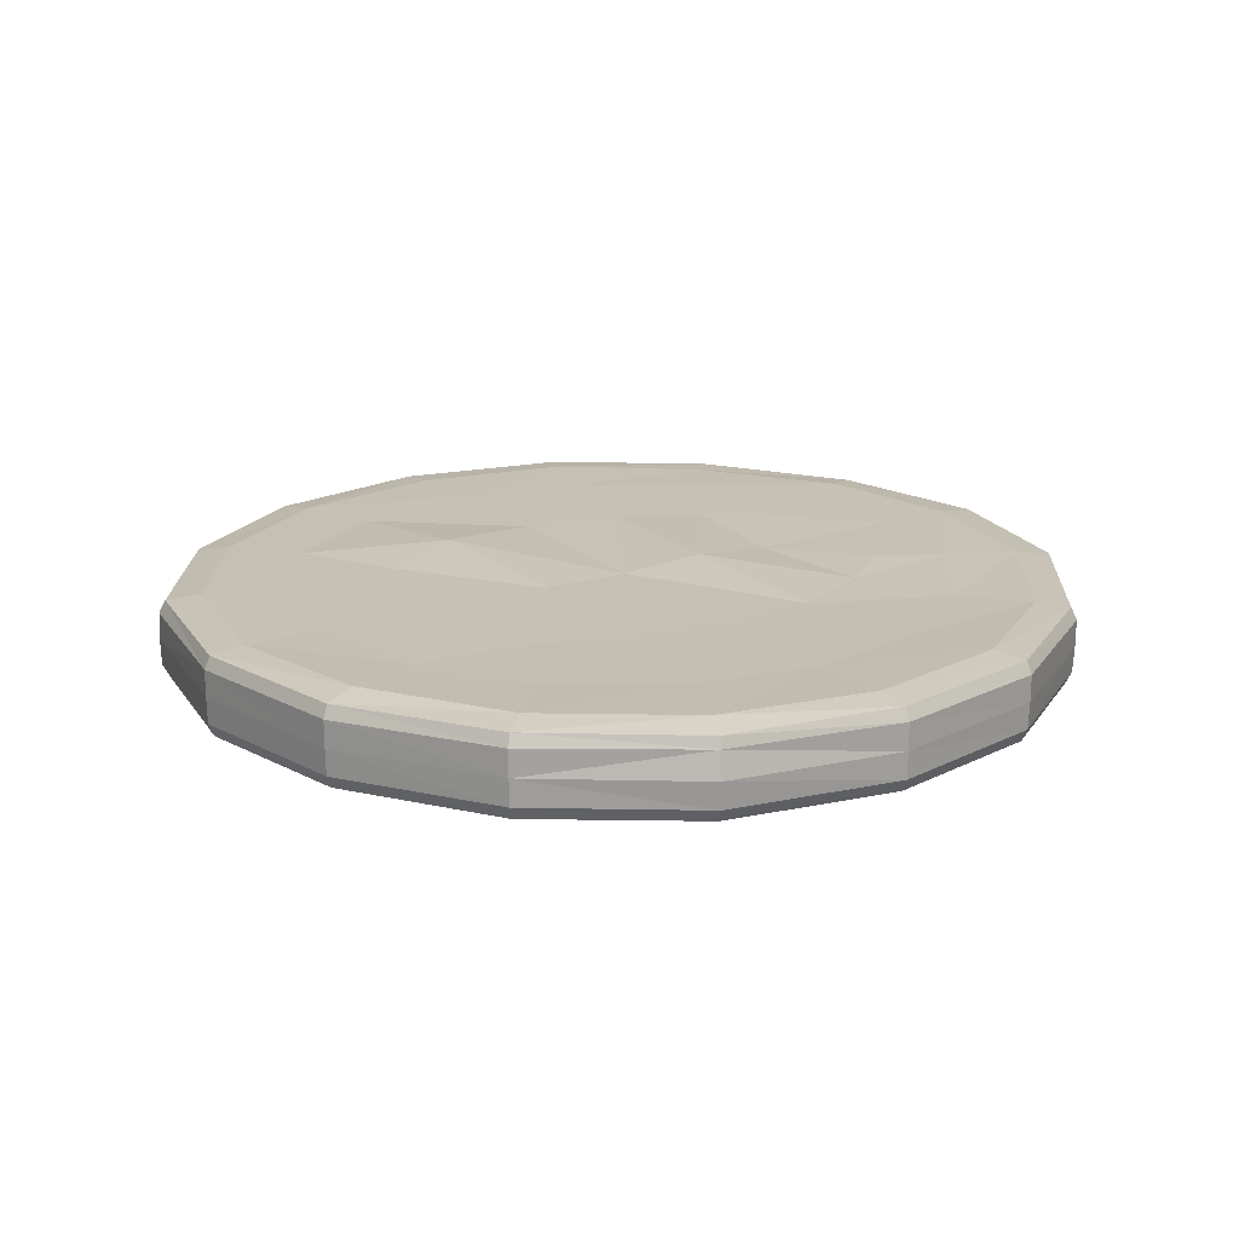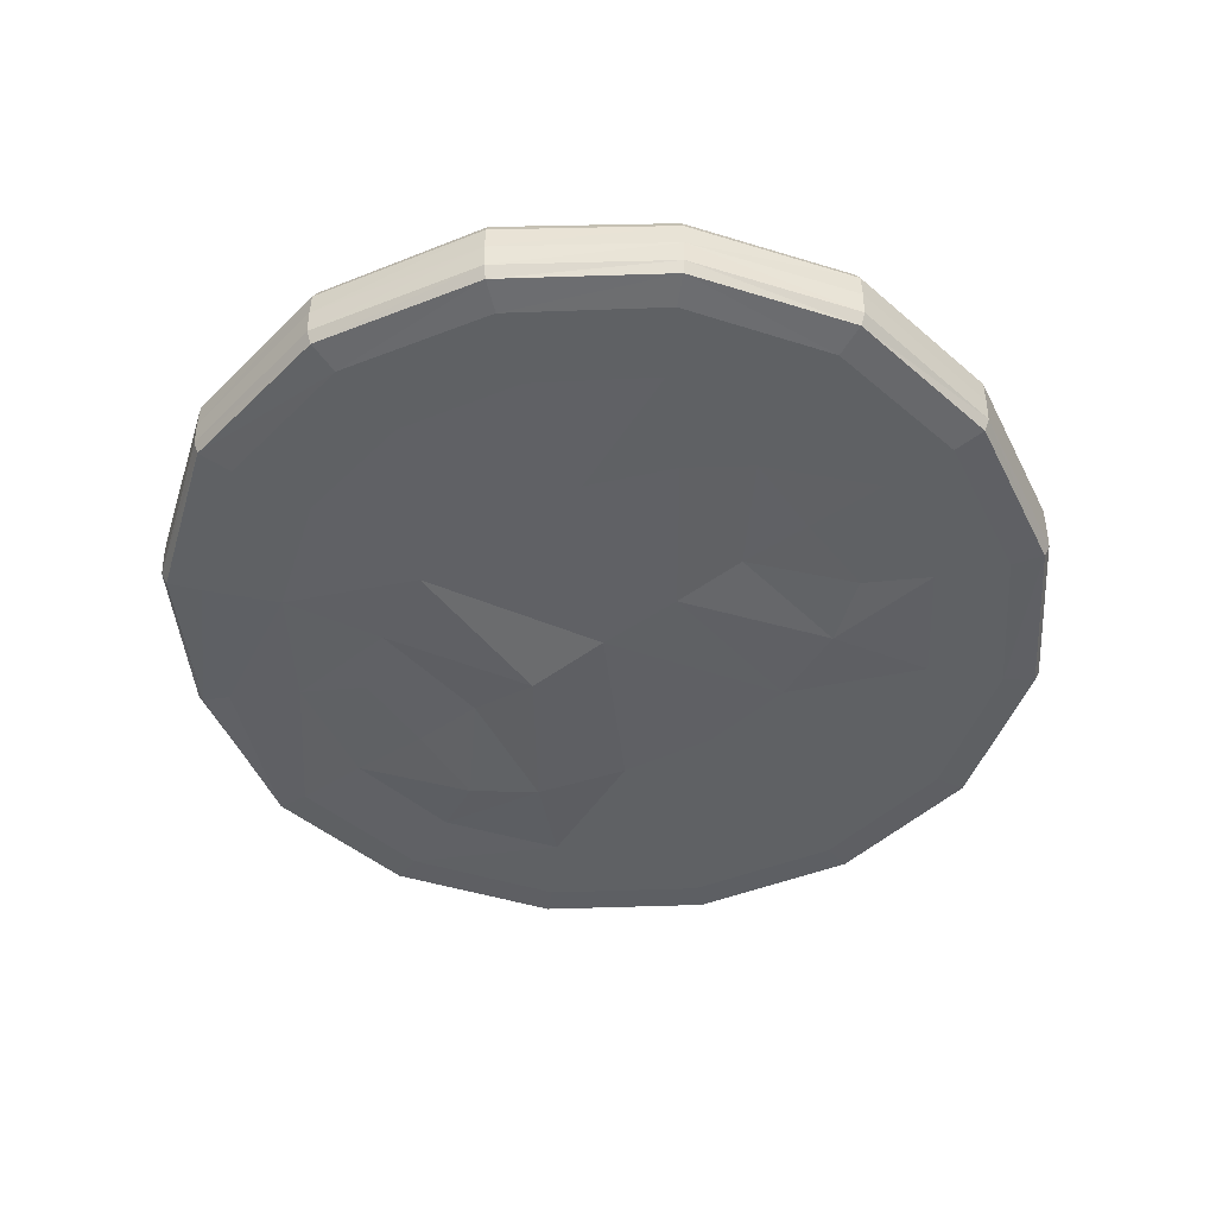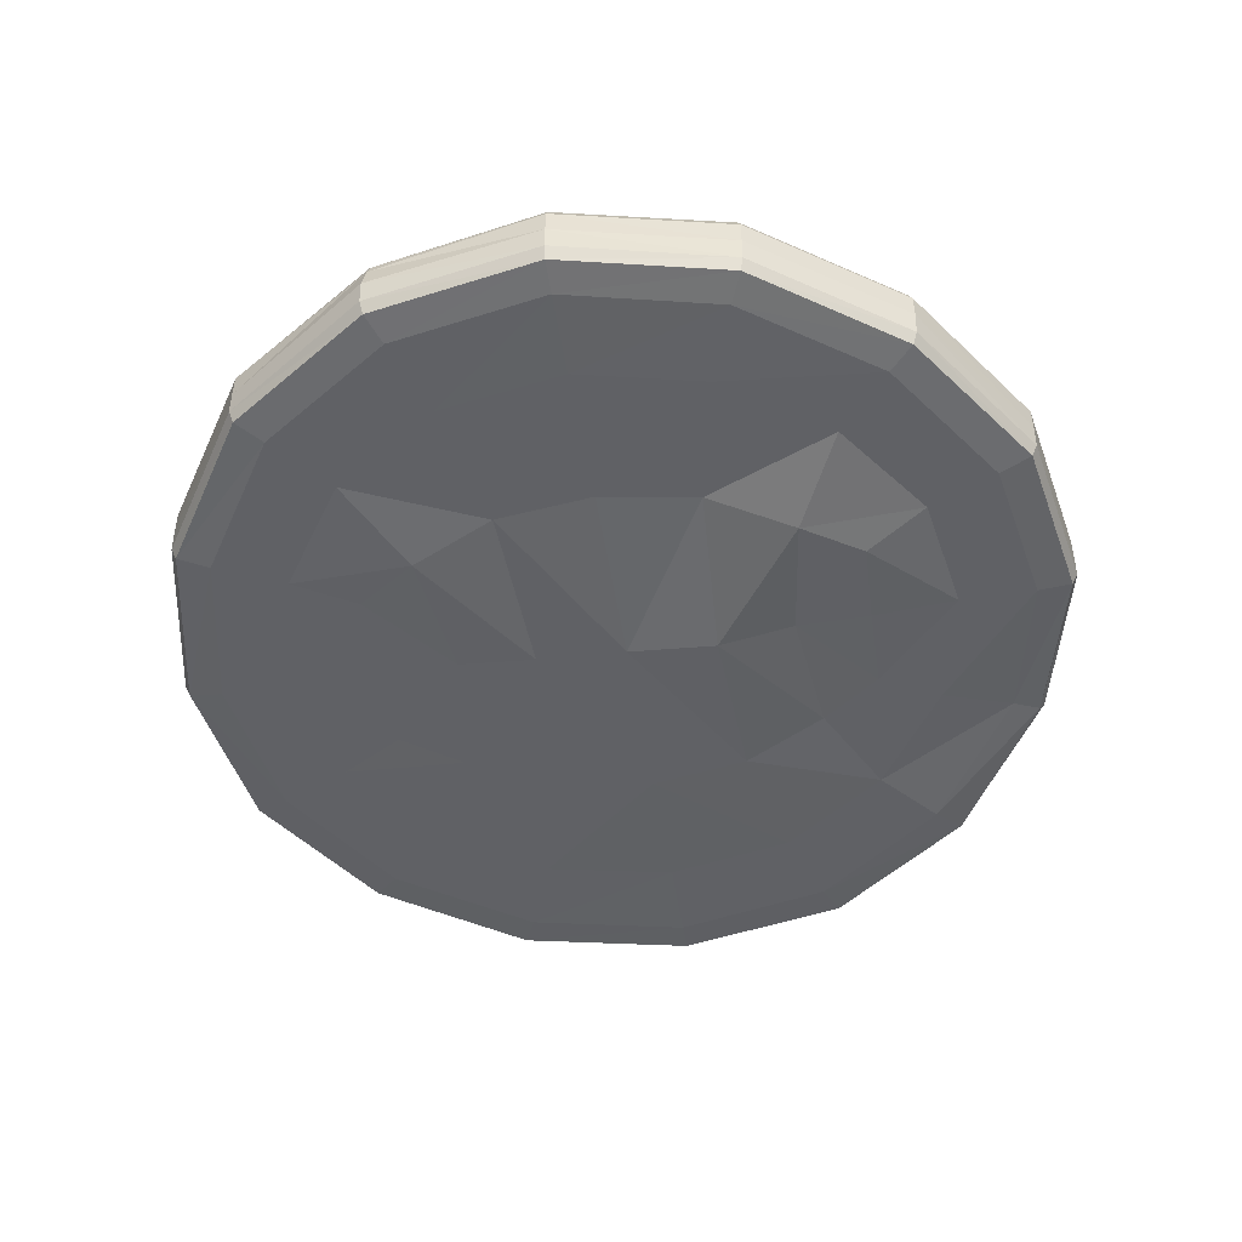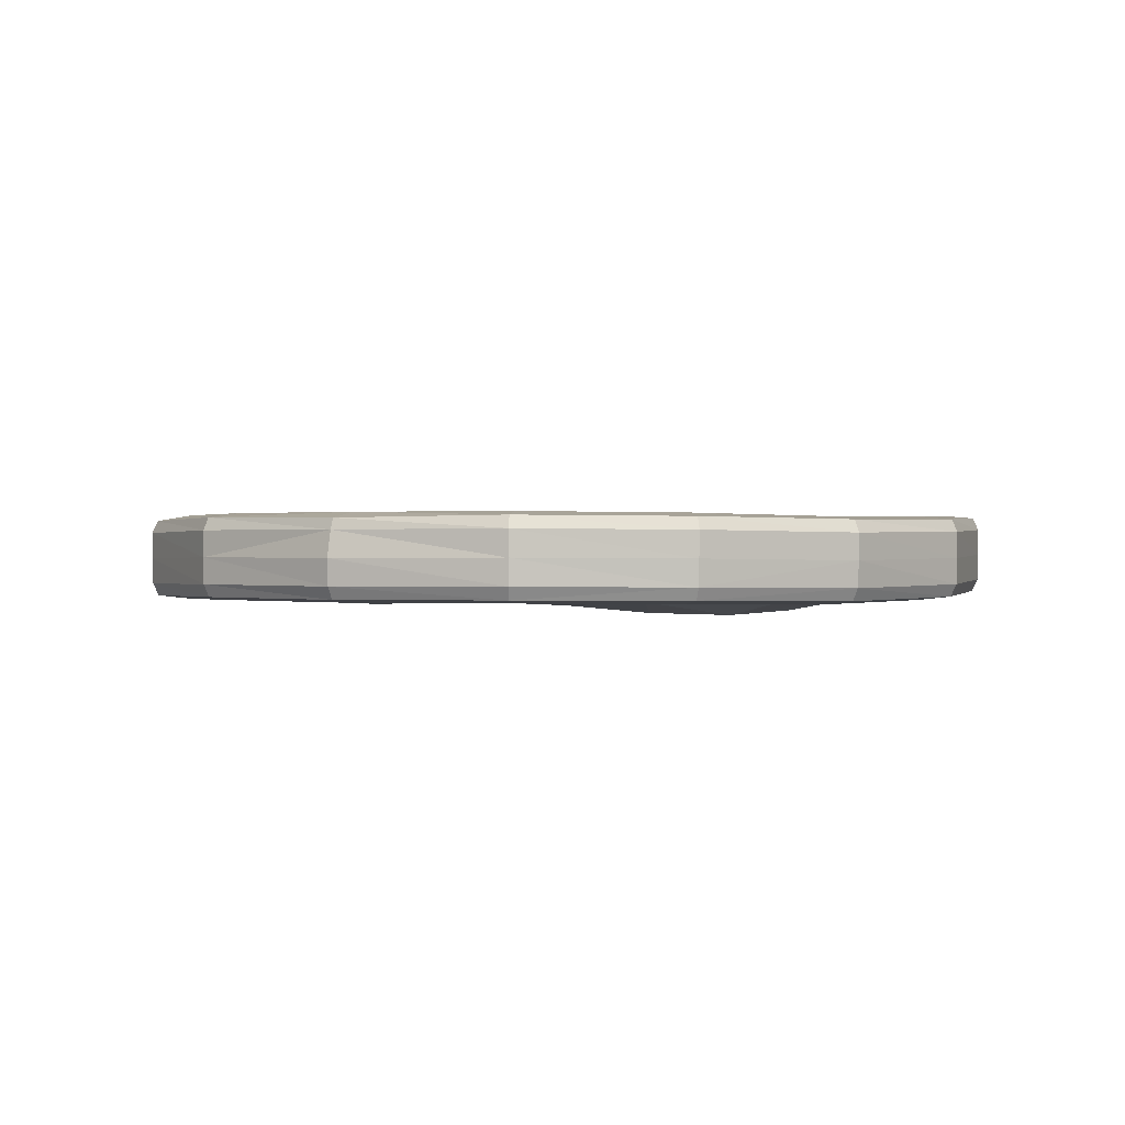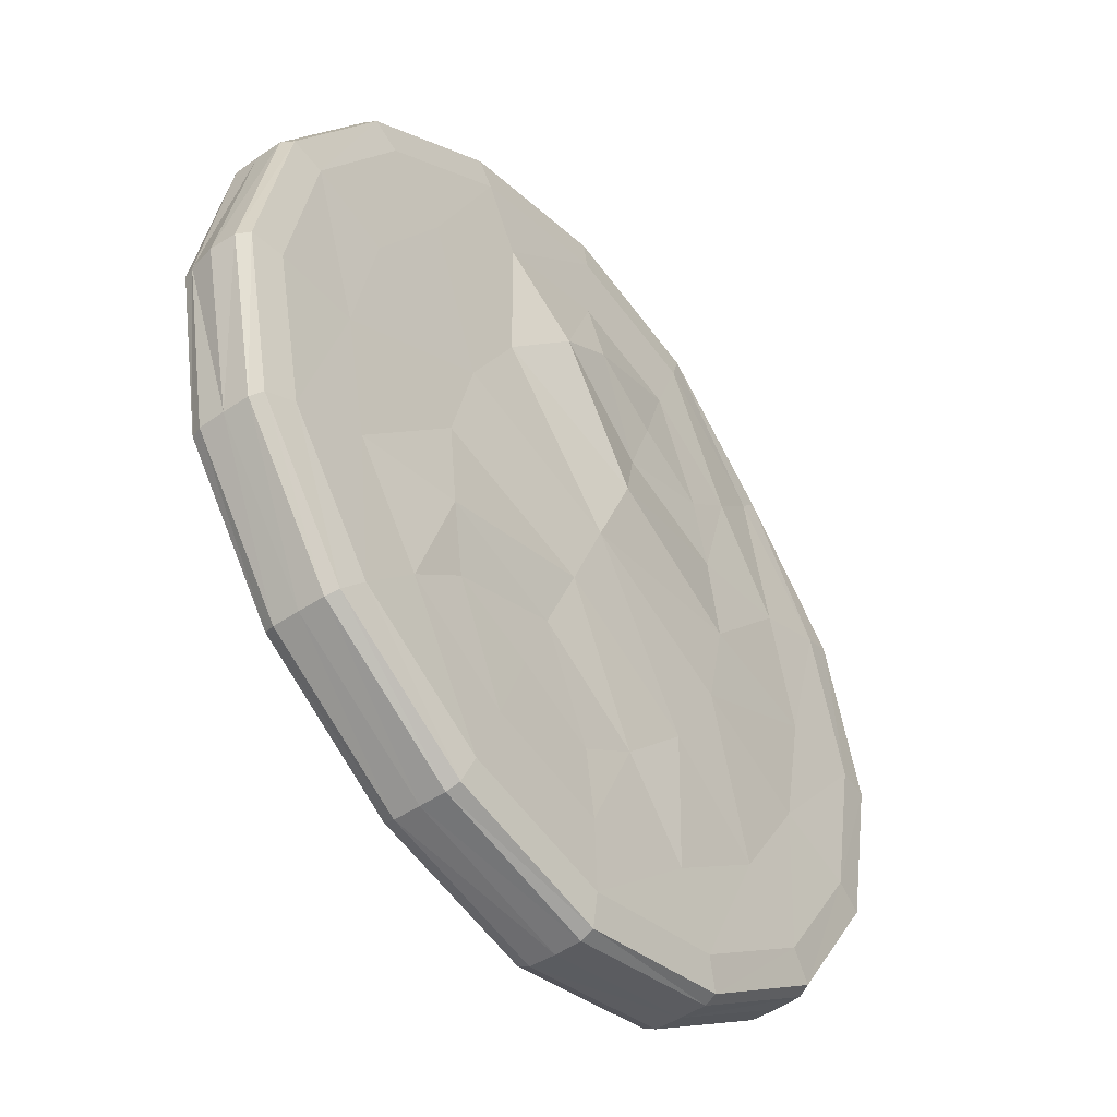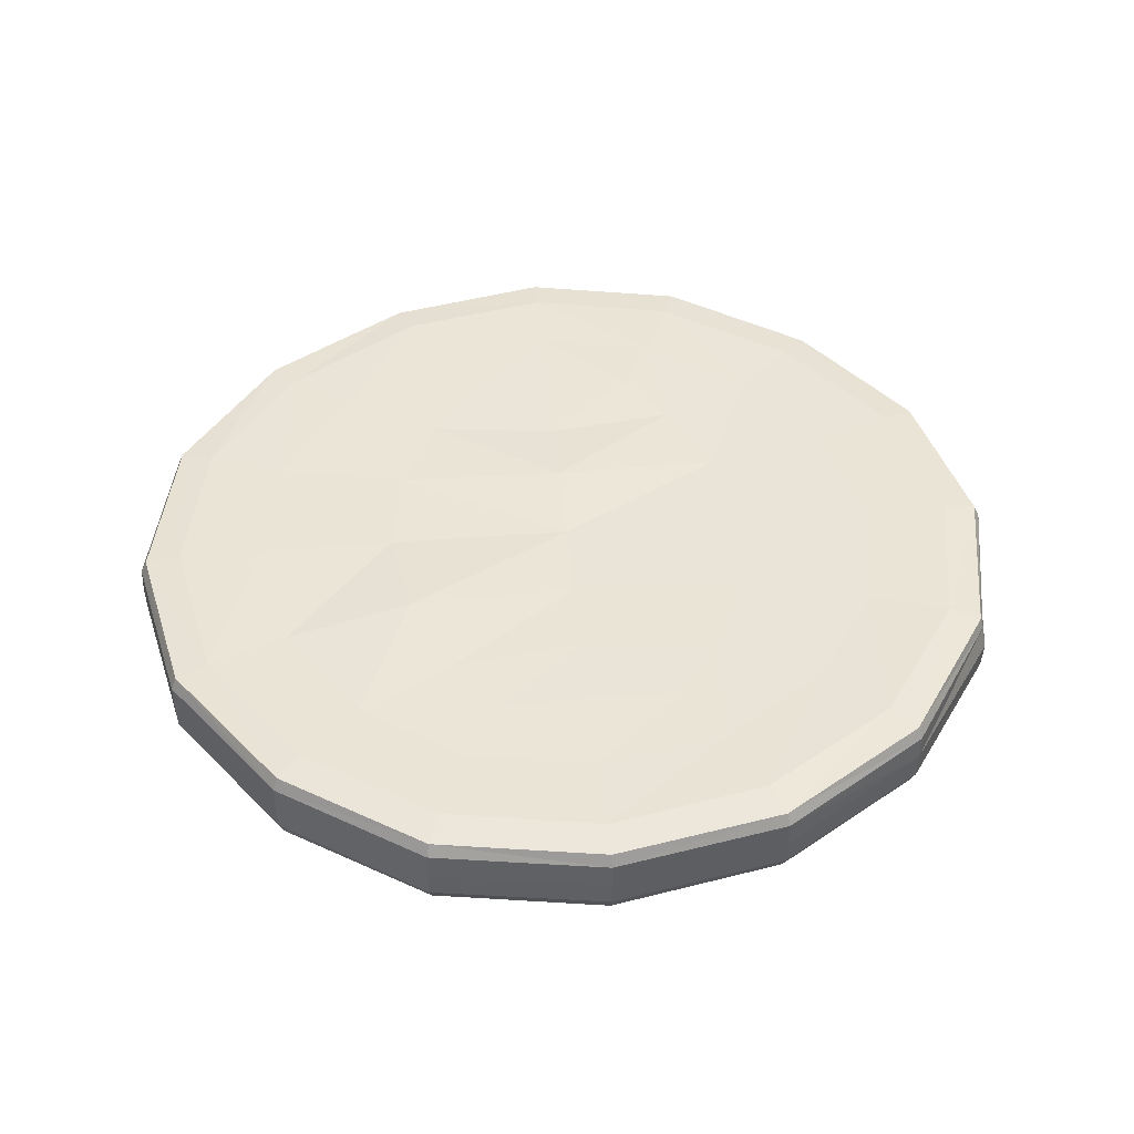
<metadata>
{"format":"obj","ext":"obj","renderer":"f3d","projection":"perspective","resolution":1024,"background":"white","views":[{"elev":18.3,"azim":79.8,"up":"+Z"},{"elev":-46.6,"azim":-31.3,"up":"+Z"},{"elev":-49.4,"azim":121.2,"up":"+Z"},{"elev":0.4,"azim":118.9,"up":"+Z"},{"elev":-46.1,"azim":128.4,"up":"+Y"},{"elev":43.7,"azim":16.7,"up":"+Z"}]}
</metadata>
<code>
o high_poly_0
v -0.3446 2.619 0.1578
v -0.03556 2.755 0.1616
v -0.002717 3.025 0.1589
v -0.465 2.926 0.1624
v 0.001839 3.312 0.1554
v -0.576 3.197 0.1651
v -1.073 2.857 0.168
v -0.868 2.656 0.1652
v -0.6601 2.488 0.1626
v 0.1988 2.602 0.151
v 0.4641 2.356 0.146
v 0.8838 2.634 0.1495
v 0.4691 2.913 0.1462
v 1.12 2.846 0.1595
v 0.6023 3.182 0.1499
v 0.6661 2.026 0.1487
v 0.7653 1.649 0.1516
v 1.273 1.734 0.1566
v 1.167 2.223 0.1542
v 1.596 1.746 0.1637
v 1.469 2.346 0.1637
v 0.7517 1.286 0.1522
v 0.686 1.007 0.156
v 0.9056 0.8354 0.1563
v 1.179 1.246 0.1549
v 1.116 0.6345 0.1633
v 1.47 1.144 0.1644
v 0.3558 0.8748 0.1572
v 0.03429 0.7318 0.1576
v 0.000305 0.4539 0.1566
v 0.4818 0.5642 0.1535
v -0.005746 0.1609 0.1589
v 0.5933 0.2926 0.1538
v -0.2036 0.8848 0.1594
v -0.4677 1.134 0.1824
v -0.8834 0.8432 0.1575
v -0.4702 0.5574 0.1579
v -1.124 0.6198 0.157
v -0.601 0.2805 0.1584
v -0.6693 1.473 0.1627
v -0.758 1.85 0.1613
v -1.263 1.759 0.1629
v -1.168 1.267 0.161
v -1.588 1.748 0.1618
v -1.471 1.141 0.1578
v -0.7311 2.211 0.1606
v -1.145 2.247 0.1635
v -1.437 2.35 0.1579
v -0.6351 3.338 0.1063
v 0.000804 3.467 0.0954
v 0.001072 3.467 -0.005966
v -0.6341 3.338 0.004399
v 0.001237 3.464 -0.1073
v -0.6326 3.336 -0.0974
v -1.171 2.951 -0.09143
v -1.175 2.962 0.006055
v -1.178 2.963 0.1058
v 0.6621 3.324 0.08916
v 1.23 2.954 0.09713
v 1.23 2.953 -0.003777
v 0.6624 3.324 -0.01215
v 1.228 2.95 -0.1049
v 0.6606 3.318 -0.1135
v 1.611 2.405 0.1013
v 1.737 1.747 0.09838
v 1.758 1.747 -0.002509
v 1.612 2.405 -5.8e-05
v 1.752 1.747 -0.1038
v 1.612 2.404 -0.1012
v 1.611 1.085 0.09922
v 1.224 0.5263 0.09215
v 1.224 0.5267 -0.009441
v 1.612 1.085 -0.002026
v 1.222 0.5288 -0.11
v 1.61 1.085 -0.1032
v 0.6511 0.1526 0.08953
v -0.00537 0.000804 0.09436
v -0.005646 -0.002735 -0.007153
v 0.651 0.1523 -0.01223
v -0.005885 0.001037 -0.1083
v 0.6499 0.1548 -0.1123
v -0.6588 0.1394 0.09412
v -1.234 0.5088 0.09393
v -1.235 0.5082 -0.0075
v -0.659 0.138 -0.00743
v -1.231 0.5116 -0.1084
v -0.6582 0.1399 -0.1079
v -1.62 1.079 0.09784
v -1.745 1.748 0.1001
v -1.747 1.748 -0.001363
v -1.623 1.078 -0.003921
v -1.744 1.748 -0.1029
v -1.62 1.079 -0.1058
v -1.581 2.409 0.1013
v -1.581 2.409 0.000691
v -1.577 2.408 -0.1006
v -0.5719 3.193 -0.1606
v 0.002956 3.308 -0.1696
v -0.001014 3.02 -0.1708
v -0.461 2.922 -0.163
v -0.03348 2.752 -0.218
v -0.3415 2.616 -0.1867
v -0.6553 2.486 -0.1669
v -0.8621 2.653 -0.1593
v -1.077 2.86 -0.1227
v 0.6016 3.177 -0.1752
v 1.12 2.842 -0.1675
v 0.8834 2.63 -0.1743
v 0.4688 2.908 -0.1784
v 0.4646 2.353 -0.1801
v 0.2002 2.599 -0.2336
v 1.468 2.344 -0.1633
v 1.595 1.746 -0.1653
v 1.273 1.734 -0.1685
v 1.166 2.221 -0.1705
v 0.7652 1.649 -0.1742
v 0.6656 2.024 -0.1775
v 1.469 1.145 -0.165
v 1.114 0.6368 -0.1722
v 0.9045 0.8369 -0.1742
v 1.178 1.247 -0.1694
v 0.6851 1.008 -0.1729
v 0.7513 1.287 -0.1936
v 0.5914 0.2957 -0.1781
v -0.006331 0.1621 -0.1737
v -0.000154 0.4552 -0.1702
v 0.4804 0.5663 -0.1743
v 0.03383 0.733 -0.1657
v 0.3549 0.876 -0.1702
v -0.6007 0.2802 -0.174
v -1.118 0.6251 -0.1738
v -0.8825 0.8438 -0.1678
v -0.4698 0.5583 -0.1701
v -0.4671 1.135 -0.1826
v -0.2036 0.8857 -0.1671
v -1.473 1.14 -0.1706
v -1.587 1.747 -0.1683
v -1.261 1.759 -0.1655
v -1.167 1.267 -0.1648
v -0.7553 1.849 -0.1866
v -0.6681 1.473 -0.1913
v -1.43 2.347 -0.1637
v -1.141 2.245 -0.1648
v -0.7266 2.209 -0.1665
v -0.1312 2.073 -0.241
v -0.2388 2.348 -0.1861
v -0.241 2.35 0.1534
v -0.1336 2.073 0.173
v 0.1292 1.432 -0.1958
v 0.2438 1.15 -0.17
v -0.003415 1.752 -0.211
v 0.1293 1.431 0.1534
v 0.2442 1.15 0.1545
v -0.003374 1.753 0.1513
v -1.166 2.95 0.1544
v -1.56 2.4 0.1498
v -1.723 1.748 0.1482
v -0.6271 3.318 0.1545
v 0.000796 3.447 0.1437
v 0.6531 3.303 0.1374
v 1.214 2.939 0.1447
v 1.589 2.396 0.1489
v 1.723 1.748 0.1408
v 1.592 1.093 0.147
v 1.208 0.5419 0.14
v 0.6431 0.1725 0.1375
v -0.005352 0.02558 0.1422
v -0.65 0.161 0.1419
v -1.219 0.5244 0.1417
v -1.598 1.088 0.1454
v -1.157 2.935 -0.1176
v -1.554 2.398 -0.1483
v -1.725 1.748 -0.1509
v -0.6235 3.314 -0.1455
v 0.001569 3.441 -0.1553
v 0.6516 3.296 -0.1614
v 1.212 2.934 -0.1528
v 1.589 2.394 -0.1493
v 1.726 1.746 -0.1516
v 1.59 1.094 -0.1511
v 1.206 0.5446 -0.1572
v 0.6414 0.1751 -0.1622
v -0.00602 0.02629 -0.1565
v -0.6503 0.1587 -0.1566
v -1.213 0.5297 -0.1564
v -1.597 1.089 -0.1534
f 2 4 1
f 3 6 4
f 7 4 6
f 9 4 8
f 11 13 10
f 12 15 13
f 5 13 15
f 3 10 13
f 16 18 19
f 20 19 18
f 14 19 21
f 12 16 19
f 22 24 25
f 26 25 24
f 27 18 25
f 17 25 18
f 29 31 28
f 30 33 31
f 33 24 31
f 23 31 24
f 35 37 34
f 36 39 37
f 32 37 39
f 30 34 37
f 40 42 43
f 44 43 42
f 38 43 45
f 36 40 43
f 46 8 47
f 7 47 8
f 48 42 47
f 41 47 42
f 50 52 49
f 51 54 52
f 54 56 52
f 56 49 52
f 58 60 61
f 62 61 60
f 53 61 63
f 51 58 61
f 65 67 64
f 66 69 67
f 62 67 69
f 60 64 67
f 71 73 70
f 72 75 73
f 68 73 75
f 65 73 66
f 76 78 79
f 80 79 78
f 74 79 81
f 72 76 79
f 82 84 85
f 86 85 84
f 80 85 87
f 77 85 78
f 88 90 91
f 92 91 90
f 93 84 91
f 83 91 84
f 94 56 95
f 55 95 56
f 96 90 95
f 89 95 90
f 97 99 100
f 101 100 99
f 103 100 102
f 104 97 100
f 106 108 109
f 110 109 108
f 111 99 109
f 98 109 99
f 112 114 115
f 114 117 115
f 117 108 115
f 107 115 108
f 119 121 118
f 120 123 121
f 116 121 123
f 114 118 121
f 124 126 127
f 128 127 126
f 122 127 129
f 120 124 127
f 130 132 133
f 134 133 132
f 135 126 133
f 125 133 126
f 137 139 136
f 138 141 139
f 141 132 139
f 131 139 132
f 105 143 142
f 104 144 143
f 140 143 144
f 138 142 143
f 111 145 146
f 145 144 146
f 103 146 144
f 101 146 102
f 9 147 1
f 46 148 147
f 148 10 147
f 2 147 10
f 149 123 150
f 122 150 123
f 128 150 129
f 135 149 150
f 110 151 145
f 116 151 117
f 134 151 149
f 140 151 141
f 152 34 153
f 29 153 34
f 23 153 28
f 22 152 153
f 41 154 148
f 35 154 40
f 17 154 152
f 11 154 16
f 57 156 155
f 94 157 156
f 44 156 157
f 48 155 156
f 155 6 158
f 6 159 158
f 159 49 158
f 57 158 49
f 5 160 159
f 14 160 15
f 161 58 160
f 50 160 58
f 161 21 162
f 20 162 21
f 163 64 162
f 59 162 64
f 20 164 163
f 27 165 164
f 165 70 164
f 65 164 70
f 26 166 165
f 32 166 33
f 167 76 166
f 76 165 166
f 32 168 167
f 38 168 39
f 169 82 168
f 82 167 168
f 38 170 169
f 45 157 170
f 89 170 157
f 88 169 170
f 171 142 172
f 137 172 142
f 173 96 172
f 96 171 172
f 171 54 174
f 53 174 54
f 175 97 174
f 105 174 97
f 175 63 176
f 63 177 176
f 107 176 177
f 98 176 106
f 62 178 177
f 68 178 69
f 113 178 179
f 112 177 178
f 179 75 180
f 74 180 75
f 181 118 180
f 113 180 118
f 181 81 182
f 81 183 182
f 125 182 183
f 119 182 124
f 183 87 184
f 87 185 184
f 131 184 185
f 125 184 130
f 86 186 185
f 92 186 93
f 173 136 186
f 136 185 186
f 2 3 4
f 3 5 6
f 7 8 4
f 9 1 4
f 11 12 13
f 12 14 15
f 5 3 13
f 3 2 10
f 16 17 18
f 20 21 19
f 14 12 19
f 12 11 16
f 22 23 24
f 26 27 25
f 27 20 18
f 17 22 25
f 29 30 31
f 30 32 33
f 33 26 24
f 23 28 31
f 35 36 37
f 36 38 39
f 32 30 37
f 30 29 34
f 40 41 42
f 44 45 43
f 38 36 43
f 36 35 40
f 46 9 8
f 7 48 47
f 48 44 42
f 41 46 47
f 50 51 52
f 51 53 54
f 54 55 56
f 56 57 49
f 58 59 60
f 62 63 61
f 53 51 61
f 51 50 58
f 65 66 67
f 66 68 69
f 62 60 67
f 60 59 64
f 71 72 73
f 72 74 75
f 68 66 73
f 65 70 73
f 76 77 78
f 80 81 79
f 74 72 79
f 72 71 76
f 82 83 84
f 86 87 85
f 80 78 85
f 77 82 85
f 88 89 90
f 92 93 91
f 93 86 84
f 83 88 91
f 94 57 56
f 55 96 95
f 96 92 90
f 89 94 95
f 97 98 99
f 101 102 100
f 103 104 100
f 104 105 97
f 106 107 108
f 110 111 109
f 111 101 99
f 98 106 109
f 112 113 114
f 114 116 117
f 117 110 108
f 107 112 115
f 119 120 121
f 120 122 123
f 116 114 121
f 114 113 118
f 124 125 126
f 128 129 127
f 122 120 127
f 120 119 124
f 130 131 132
f 134 135 133
f 135 128 126
f 125 130 133
f 137 138 139
f 138 140 141
f 141 134 132
f 131 136 139
f 105 104 143
f 104 103 144
f 140 138 143
f 138 137 142
f 111 110 145
f 145 140 144
f 103 102 146
f 101 111 146
f 9 46 147
f 46 41 148
f 148 11 10
f 2 1 147
f 149 116 123
f 122 129 150
f 128 135 150
f 135 134 149
f 110 117 151
f 116 149 151
f 134 141 151
f 140 145 151
f 152 35 34
f 29 28 153
f 23 22 153
f 22 17 152
f 41 40 154
f 35 152 154
f 17 16 154
f 11 148 154
f 57 94 156
f 94 89 157
f 44 48 156
f 48 7 155
f 155 7 6
f 6 5 159
f 159 50 49
f 57 155 158
f 5 15 160
f 14 161 160
f 161 59 58
f 50 159 160
f 161 14 21
f 20 163 162
f 163 65 64
f 59 161 162
f 20 27 164
f 27 26 165
f 165 71 70
f 65 163 164
f 26 33 166
f 32 167 166
f 167 77 76
f 76 71 165
f 32 39 168
f 38 169 168
f 169 83 82
f 82 77 167
f 38 45 170
f 45 44 157
f 89 88 170
f 88 83 169
f 171 105 142
f 137 173 172
f 173 92 96
f 96 55 171
f 171 55 54
f 53 175 174
f 175 98 97
f 105 171 174
f 175 53 63
f 63 62 177
f 107 106 176
f 98 175 176
f 62 69 178
f 68 179 178
f 113 112 178
f 112 107 177
f 179 68 75
f 74 181 180
f 181 119 118
f 113 179 180
f 181 74 81
f 81 80 183
f 125 124 182
f 119 181 182
f 183 80 87
f 87 86 185
f 131 130 184
f 125 183 184
f 86 93 186
f 92 173 186
f 173 137 136
f 136 131 185

</code>
